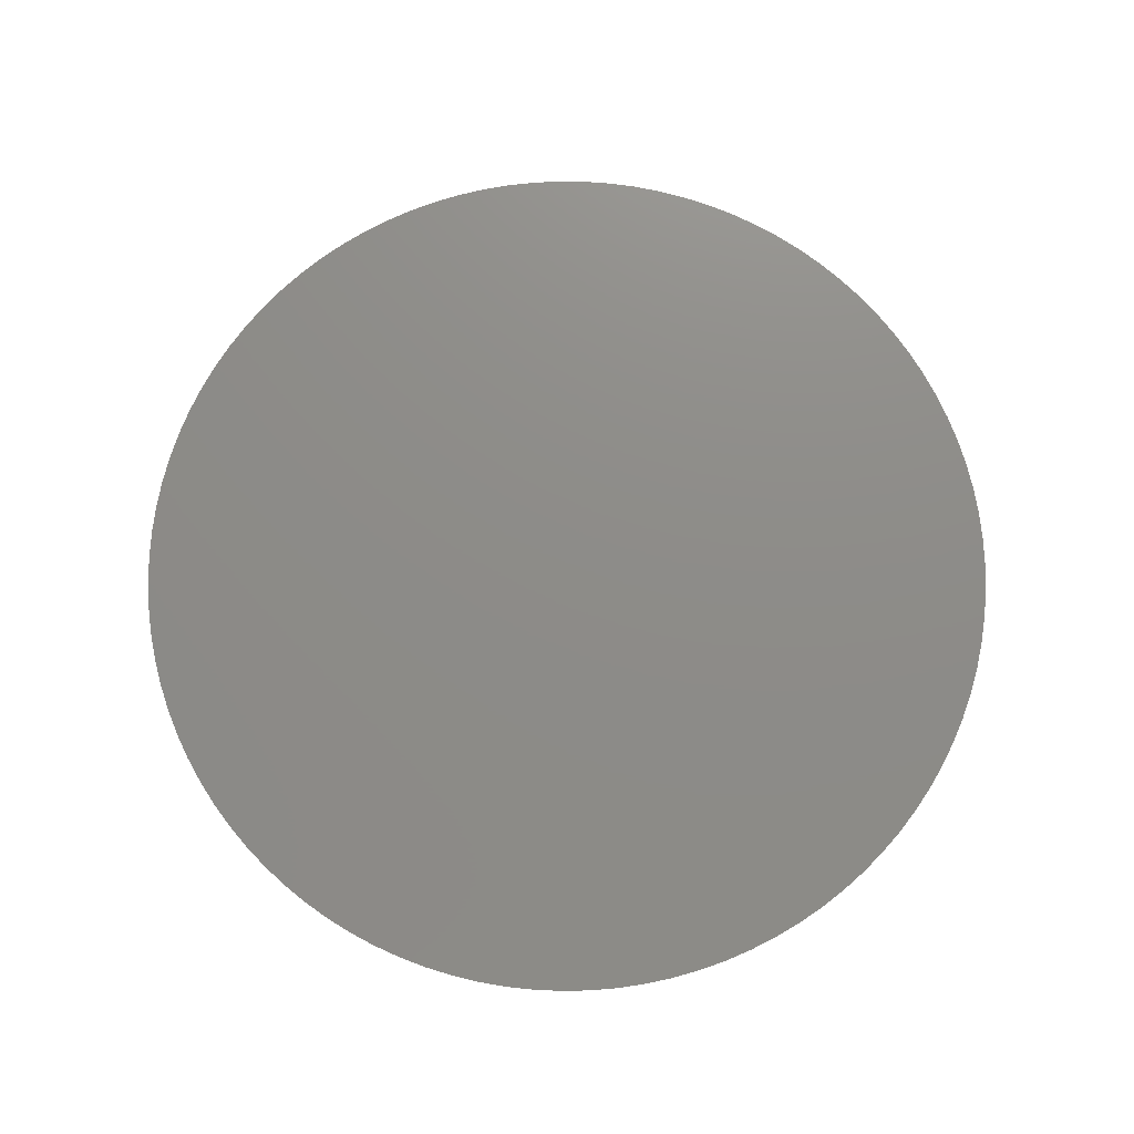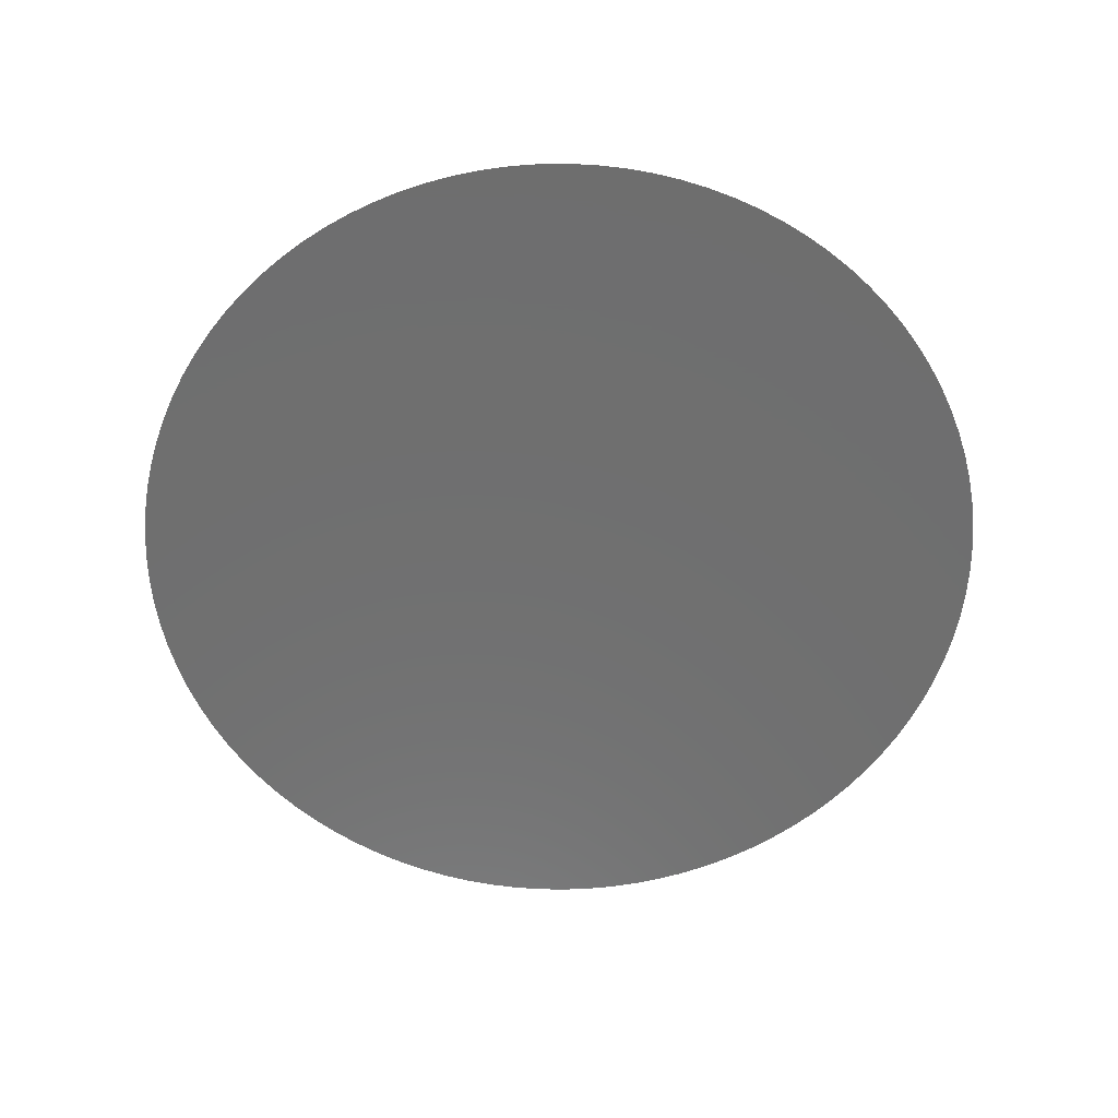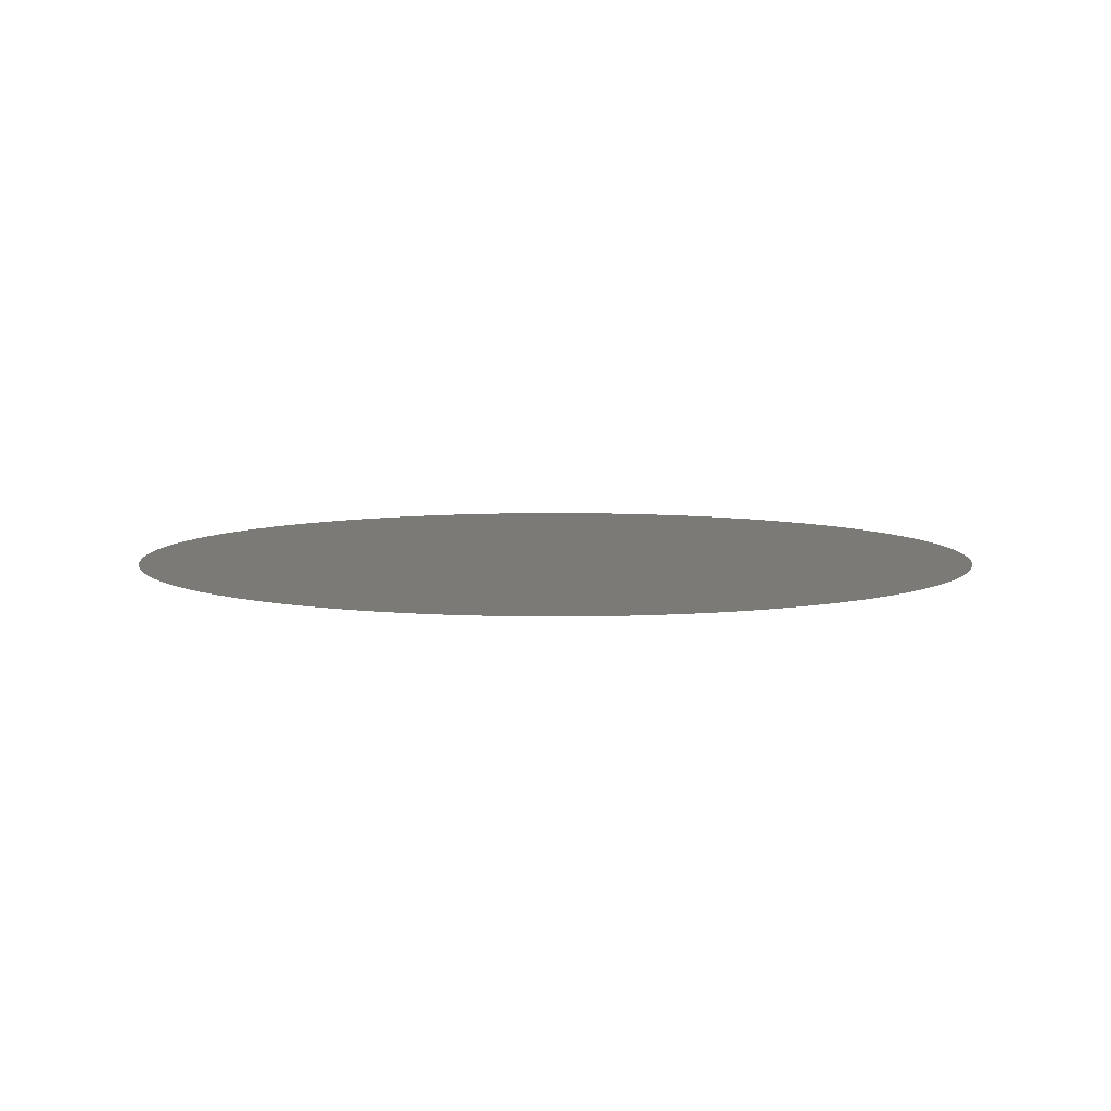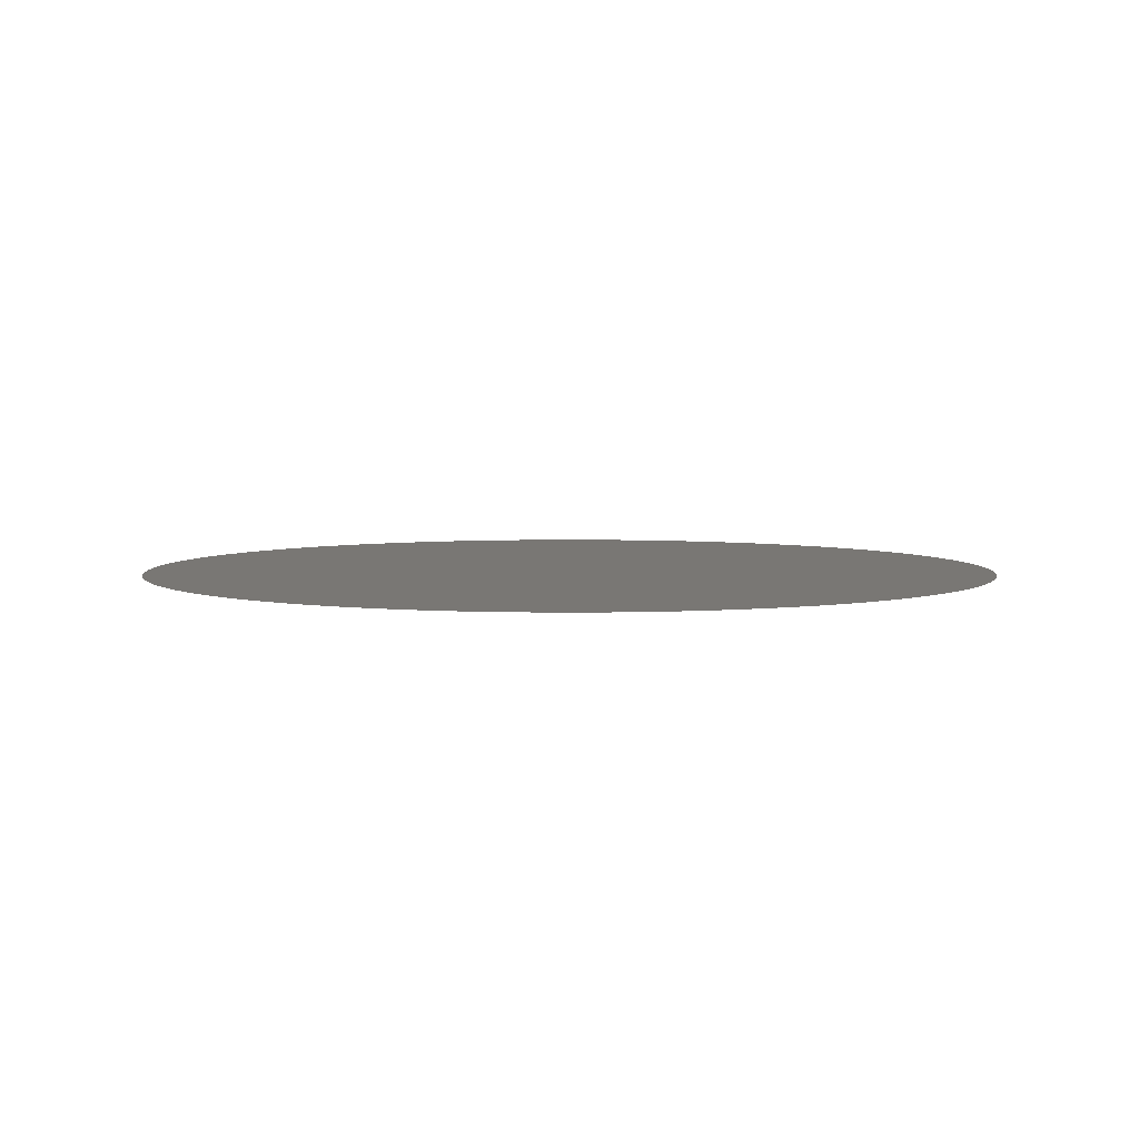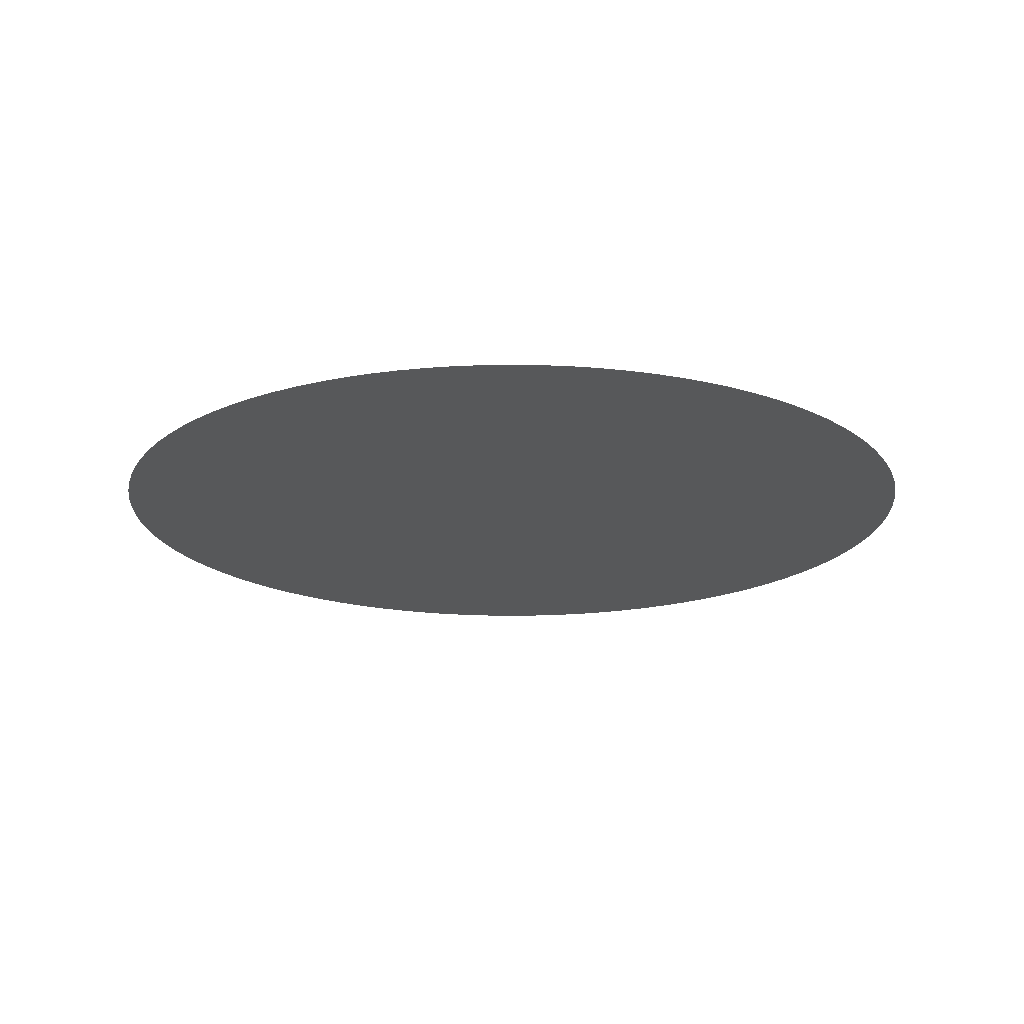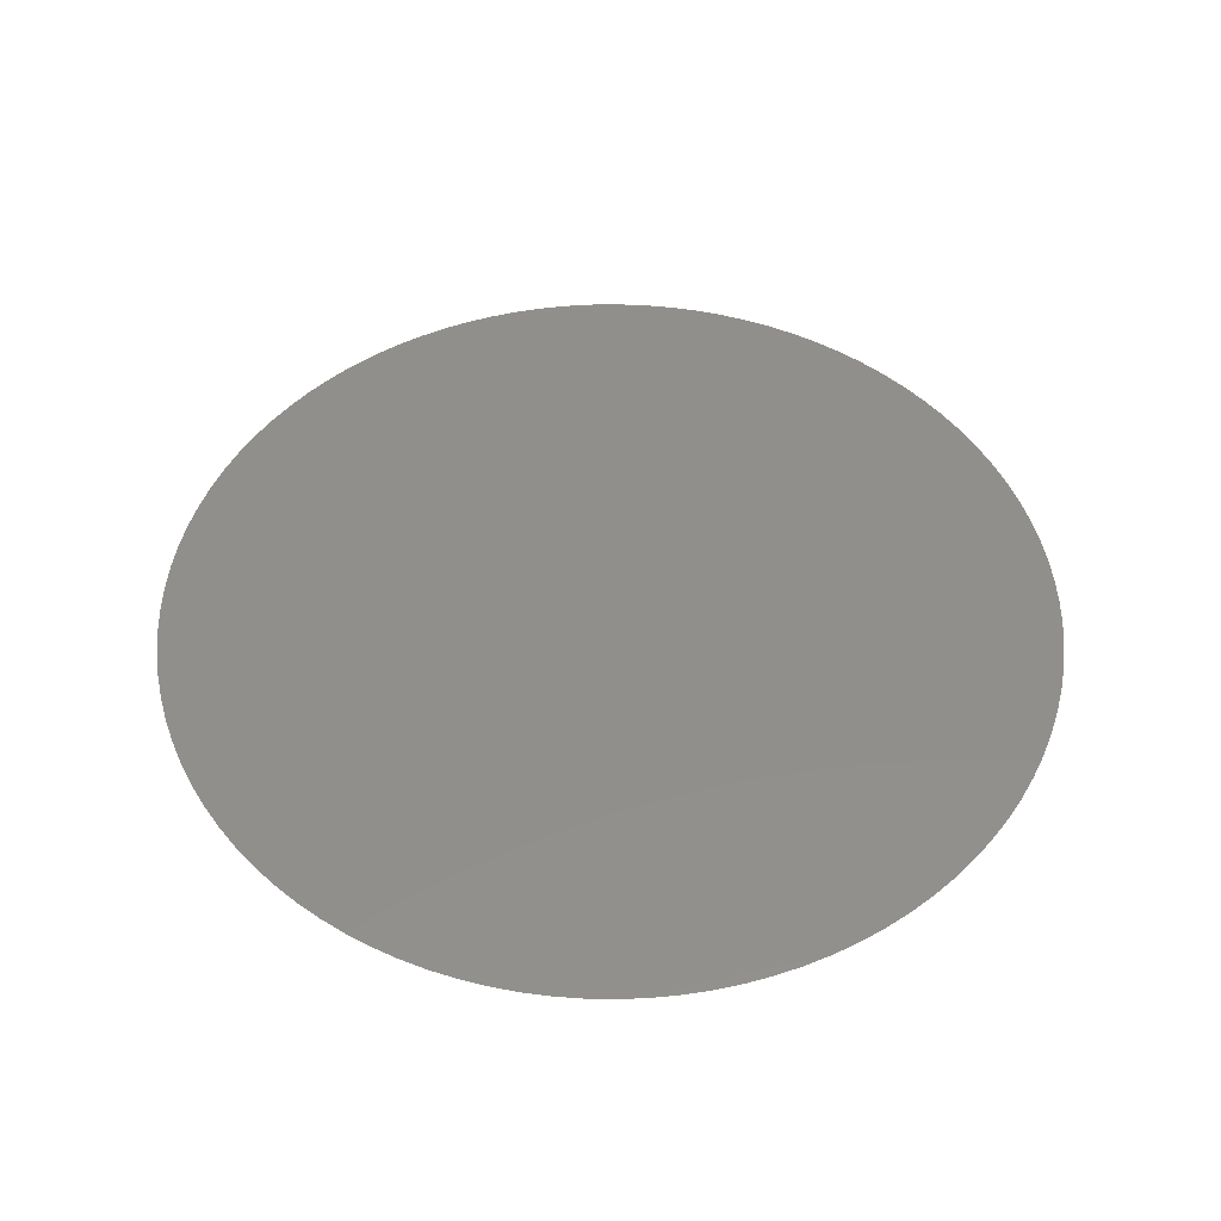
<metadata>
{"format":"stl","ext":"stl","renderer":"f3d","projection":"perspective","resolution":1024,"background":"white","views":[{"elev":74.9,"azim":68.8,"up":"+Z"},{"elev":-60.8,"azim":-151.1,"up":"+Z"},{"elev":7.0,"azim":-126.0,"up":"+Z"},{"elev":4.8,"azim":161.6,"up":"+Z"},{"elev":-18.8,"azim":46.4,"up":"+Z"},{"elev":49.5,"azim":-154.3,"up":"+Z"}]}
</metadata>
<code>
# stl→obj: 101 verts, 100 faces
v 0.004 0 0.0128
v 0.003992 0.0002537 0.0128
v 0 0 0.0128
v 0.003968 0.0005064 0.0128
v 0.003928 0.000757 0.0128
v 0.003872 0.001005 0.0128
v 0.0038 0.001248 0.0128
v 0.003713 0.001487 0.0128
v 0.003612 0.001719 0.0128
v 0.003495 0.001945 0.0128
v 0.003365 0.002163 0.0128
v 0.003221 0.002372 0.0128
v 0.003064 0.002571 0.0128
v 0.002895 0.00276 0.0128
v 0.002714 0.002938 0.0128
v 0.002522 0.003105 0.0128
v 0.00232 0.003258 0.0128
v 0.002109 0.003399 0.0128
v 0.001889 0.003526 0.0128
v 0.001662 0.003639 0.0128
v 0.001428 0.003737 0.0128
v 0.001188 0.00382 0.0128
v 0.000943 0.003887 0.0128
v 0.0006946 0.003939 0.0128
v 0.0004434 0.003975 0.0128
v 0.0001903 0.003995 0.0128
v -6.346e-05 0.003999 0.0128
v -0.000317 0.003987 0.0128
v -0.0005693 0.003959 0.0128
v -0.0008192 0.003915 0.0128
v -0.001066 0.003855 0.0128
v -0.001308 0.00378 0.0128
v -0.001545 0.003689 0.0128
v -0.001776 0.003584 0.0128
v -0.002 0.003464 0.0128
v -0.002216 0.00333 0.0128
v -0.002422 0.003183 0.0128
v -0.002619 0.003023 0.0128
v -0.002806 0.002851 0.0128
v -0.002981 0.002667 0.0128
v -0.003144 0.002473 0.0128
v -0.003295 0.002268 0.0128
v -0.003432 0.002055 0.0128
v -0.003555 0.001833 0.0128
v -0.003664 0.001604 0.0128
v -0.003759 0.001368 0.0128
v -0.003838 0.001127 0.0128
v -0.003902 0.0008812 0.0128
v -0.00395 0.000632 0.0128
v -0.003982 0.0003802 0.0128
v -0.003998 0.0001269 0.0128
v -0.003998 -0.0001269 0.0128
v -0.003982 -0.0003802 0.0128
v -0.00395 -0.000632 0.0128
v -0.003902 -0.0008812 0.0128
v -0.003838 -0.001127 0.0128
v -0.003759 -0.001368 0.0128
v -0.003664 -0.001604 0.0128
v -0.003555 -0.001833 0.0128
v -0.003432 -0.002055 0.0128
v -0.003295 -0.002268 0.0128
v -0.003144 -0.002473 0.0128
v -0.002981 -0.002667 0.0128
v -0.002806 -0.002851 0.0128
v -0.002619 -0.003023 0.0128
v -0.002422 -0.003183 0.0128
v -0.002216 -0.00333 0.0128
v -0.002 -0.003464 0.0128
v -0.001776 -0.003584 0.0128
v -0.001545 -0.003689 0.0128
v -0.001308 -0.00378 0.0128
v -0.001066 -0.003855 0.0128
v -0.0008192 -0.003915 0.0128
v -0.0005693 -0.003959 0.0128
v -0.000317 -0.003987 0.0128
v -6.346e-05 -0.003999 0.0128
v 0.0001903 -0.003995 0.0128
v 0.0004434 -0.003975 0.0128
v 0.0006946 -0.003939 0.0128
v 0.000943 -0.003887 0.0128
v 0.001188 -0.00382 0.0128
v 0.001428 -0.003737 0.0128
v 0.001662 -0.003639 0.0128
v 0.001889 -0.003526 0.0128
v 0.002109 -0.003399 0.0128
v 0.00232 -0.003258 0.0128
v 0.002522 -0.003105 0.0128
v 0.002714 -0.002938 0.0128
v 0.002895 -0.00276 0.0128
v 0.003064 -0.002571 0.0128
v 0.003221 -0.002372 0.0128
v 0.003365 -0.002163 0.0128
v 0.003495 -0.001945 0.0128
v 0.003612 -0.001719 0.0128
v 0.003713 -0.001487 0.0128
v 0.0038 -0.001248 0.0128
v 0.003872 -0.001005 0.0128
v 0.003928 -0.000757 0.0128
v 0.003968 -0.0005064 0.0128
v 0.003992 -0.0002537 0.0128
v 0.004 -9.797e-19 0.0128
f 1 2 3
f 2 4 3
f 4 5 3
f 5 6 3
f 6 7 3
f 7 8 3
f 8 9 3
f 9 10 3
f 10 11 3
f 11 12 3
f 12 13 3
f 13 14 3
f 14 15 3
f 15 16 3
f 16 17 3
f 17 18 3
f 18 19 3
f 19 20 3
f 20 21 3
f 21 22 3
f 22 23 3
f 23 24 3
f 24 25 3
f 25 26 3
f 26 27 3
f 27 28 3
f 28 29 3
f 29 30 3
f 30 31 3
f 31 32 3
f 32 33 3
f 33 34 3
f 34 35 3
f 35 36 3
f 36 37 3
f 37 38 3
f 38 39 3
f 39 40 3
f 40 41 3
f 41 42 3
f 42 43 3
f 43 44 3
f 44 45 3
f 45 46 3
f 46 47 3
f 47 48 3
f 48 49 3
f 49 50 3
f 50 51 3
f 51 52 3
f 52 53 3
f 53 54 3
f 54 55 3
f 55 56 3
f 56 57 3
f 57 58 3
f 58 59 3
f 59 60 3
f 60 61 3
f 61 62 3
f 62 63 3
f 63 64 3
f 64 65 3
f 65 66 3
f 66 67 3
f 67 68 3
f 68 69 3
f 69 70 3
f 70 71 3
f 71 72 3
f 72 73 3
f 73 74 3
f 74 75 3
f 75 76 3
f 76 77 3
f 77 78 3
f 78 79 3
f 79 80 3
f 80 81 3
f 81 82 3
f 82 83 3
f 83 84 3
f 84 85 3
f 85 86 3
f 86 87 3
f 87 88 3
f 88 89 3
f 89 90 3
f 90 91 3
f 91 92 3
f 92 93 3
f 93 94 3
f 94 95 3
f 95 96 3
f 96 97 3
f 97 98 3
f 98 99 3
f 99 100 3
f 100 101 3
f 101 1 3

</code>
